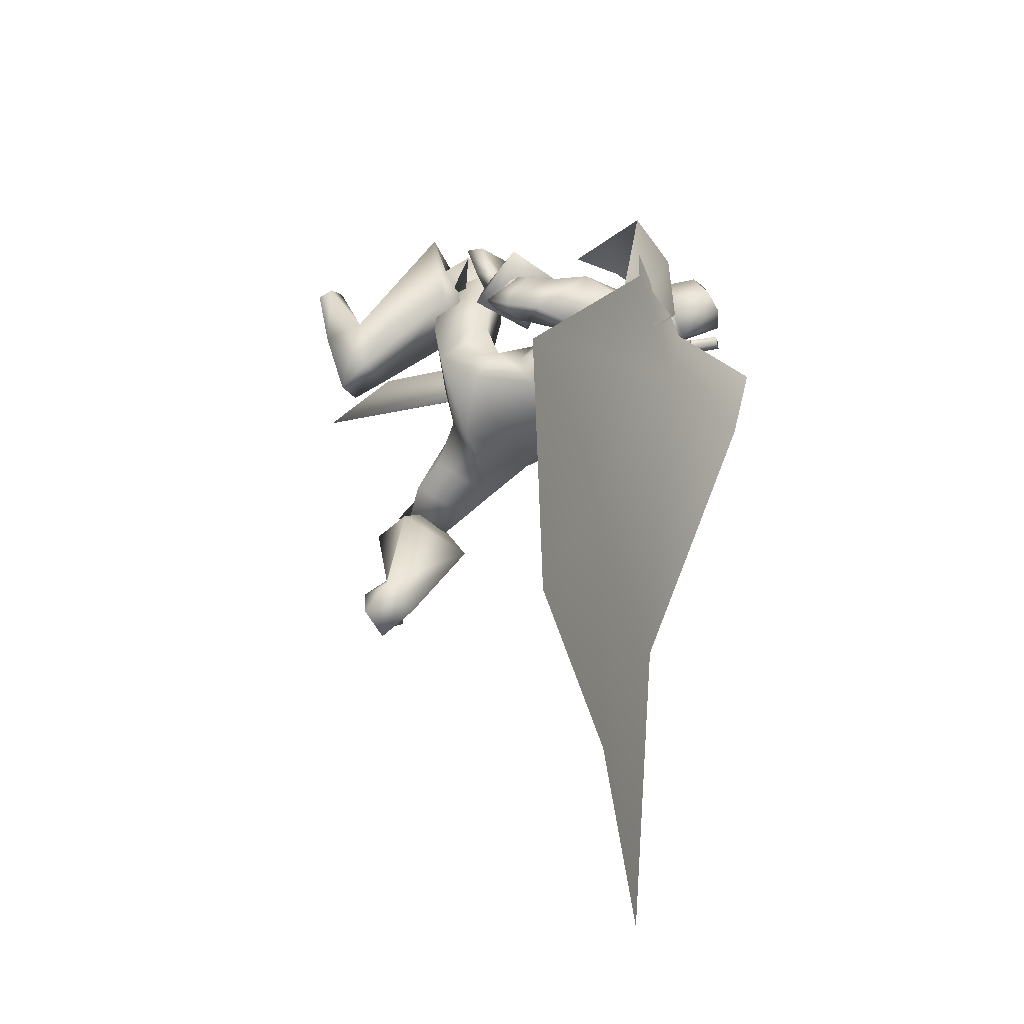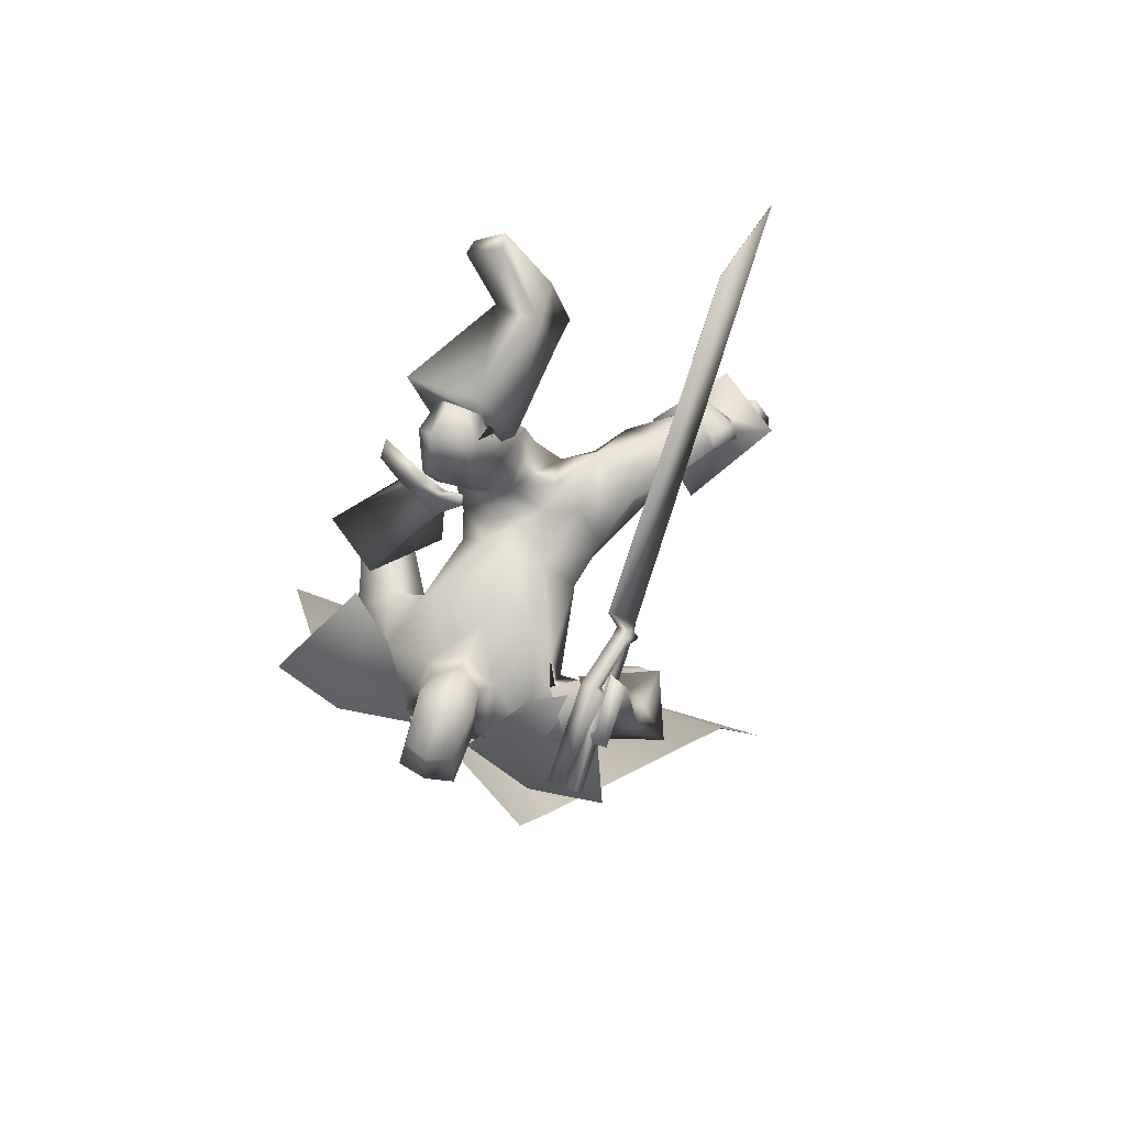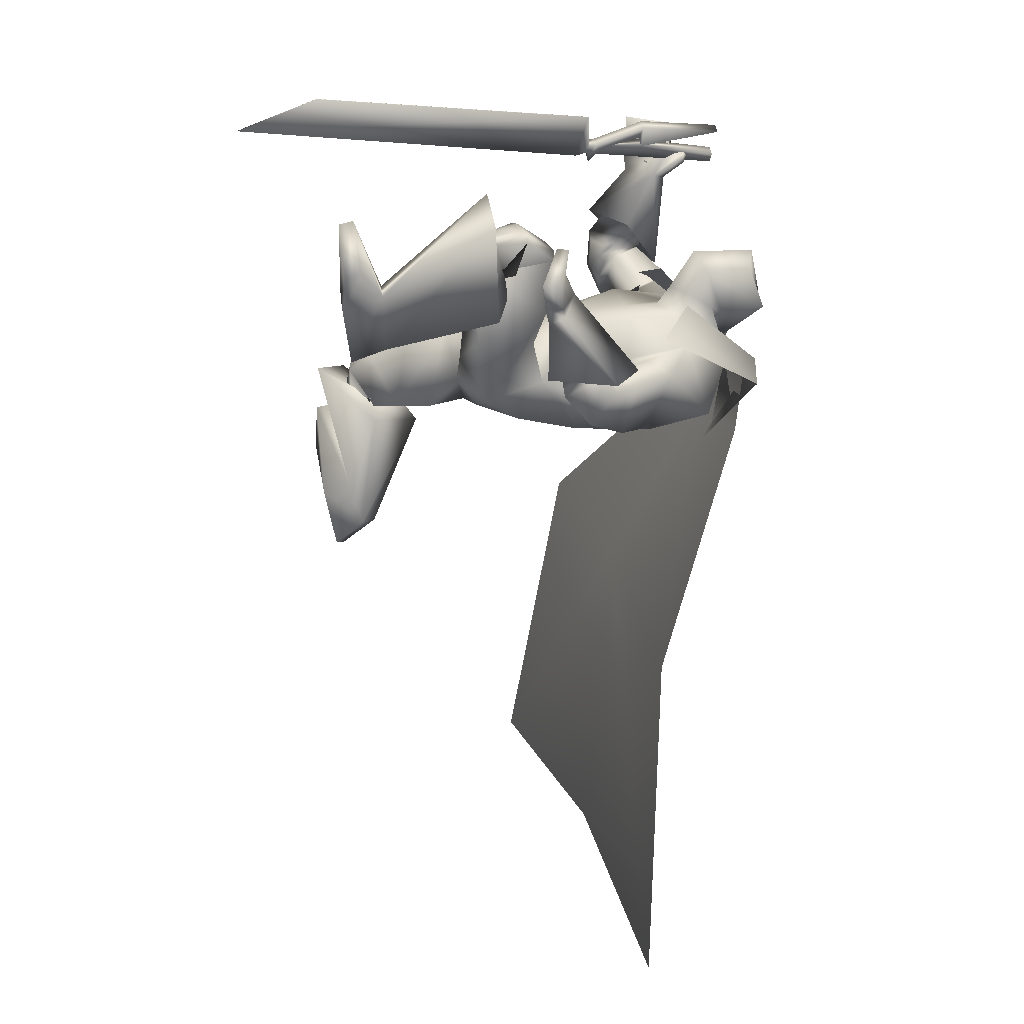
<metadata>
{"format":"obj","ext":"obj","renderer":"f3d","projection":"perspective","resolution":1024,"background":"white","views":[{"elev":-52.7,"azim":107.1,"up":"+Z"},{"elev":79.7,"azim":-161.3,"up":"+Z"},{"elev":21.4,"azim":78.1,"up":"+Z"}]}
</metadata>
<code>
o Cube_Cube.001
v 0.3554 0.1835 -0.1238
v -0.02312 0.1989 -0.1105
v 0.3666 0.06087 0.2476
v -0.0306 0.09054 0.2588
v 0.467 0.08223 -0.1499
v -0.1498 0.1154 -0.1299
v 0.4956 -0.04227 0.1857
v -0.1768 0.00795 0.2047
v 0.2532 0.2248 0.08176
v 0.0964 0.2366 0.08619
v 0.6402 0.1976 0.07777
v -0.29 0.2671 0.1041
v 0.5558 0.182 0.09157
v -0.1072 0.3941 0.1518
v 0.1955 0.2213 0.03917
v 0.5398 0.1693 -0.09668
v -0.1714 0.3164 -0.05674
v 0.1664 0.1732 -0.1283
v 0.8008 -0.1143 -0.7318
v -0.5471 -0.1129 -0.6435
v 0.1297 -0.09497 -0.6489
v 0.7481 -0.1124 -1.815
v -0.7064 -0.2543 -1.658
v 0.02652 -0.1513 -1.655
v -0.2385 0.2956 0.5732
v -0.2259 0.2985 0.5993
v -0.2372 0.05675 0.5992
v -0.2197 0.06081 0.6357
v -0.1887 0.3031 0.677
v -0.2364 -0.08103 0.6143
v -0.25 -0.105 0.5883
v -0.2056 0.04937 0.6663
v -0.1897 0.05948 0.6985
v -0.2274 -0.067 0.6319
v -0.2232 -0.08533 0.6424
v -0.2353 -0.1106 0.6196
v -0.2263 -0.1072 0.6382
v -0.2313 -0.1432 0.5897
v -0.1668 -0.1189 0.7226
v -0.2232 -1.212 0.7113
v -0.1648 -0.9716 0.8103
v -0.1631 -0.9717 0.8095
v -0.2215 -1.212 0.7105
v -0.1652 -0.1189 0.7218
v -0.2297 -0.1433 0.5889
v -0.1925 -0.1088 0.6221
v -0.2015 -0.1122 0.6035
v -0.1895 -0.08691 0.6263
v -0.1936 -0.06858 0.6158
v -0.156 0.0579 0.6825
v -0.1718 0.0478 0.6502
v -0.2162 -0.1066 0.5722
v -0.2026 -0.08261 0.5982
v -0.1549 0.3015 0.6609
v -0.1859 0.05924 0.6196
v -0.2035 0.05517 0.5831
v -0.1922 0.297 0.5832
v -0.2047 0.2941 0.5571
v 0.3059 0.2102 0.05875
v 0.03121 0.2204 0.06263
v 0.1672 0.1995 0.01401
v 0.2582 0.06644 0.1811
v 0.07258 0.07337 0.1837
v 0.164 0.02362 0.1992
v 0.4279 0.1202 -0.07948
v -0.08328 0.1486 -0.06457
v 0.3802 0.06002 0.1249
v -0.05909 0.1717 0.1551
v 0.1591 0.09608 -0.1145
v 0.1475 -0.04716 -0.1473
v 0.3796 -0.05119 -0.1327
v -0.07146 -0.03748 -0.05896
v 0.3024 -0.09396 0.2034
v 0.007315 -0.07192 0.2118
v 0.1538 -0.07378 0.1982
v 0.3371 -0.1081 0.0835
v -0.04206 -0.04294 0.1668
v 0.2227 -0.2828 0.166
v 0.05587 -0.2704 0.1707
v 0.14 -0.2741 0.1858
v 0.2977 -0.3016 -0.01636
v -0.03125 -0.277 -0.007047
v 0.1324 -0.2487 -0.1475
v 0.2751 -0.2568 -0.1502
v -0.009818 -0.2355 -0.1421
v 0.5282 -0.1372 0.04965
v -0.2531 0.07813 0.1843
v 0.4689 -0.2089 0.09257
v -0.2248 0.0635 0.2817
v 0.5142 -0.1717 -0.09055
v -0.2338 -0.05534 0.1308
v 0.4137 -0.2328 0.007157
v -0.17 -0.02409 0.2662
v 0.5364 -0.2365 0.1014
v -0.3052 0.05432 0.2875
v 0.4592 -0.1971 0.09575
v -0.2196 0.06923 0.2913
v 0.5203 -0.3502 0.03467
v -0.3177 -0.0735 0.3212
v 0.4138 -0.2582 0.03627
v -0.188 -0.02026 0.3091
v 0.4793 -0.2121 0.07733
v -0.2348 0.05145 0.2777
v 0.5551 -0.1998 0.0497
v -0.2973 0.04393 0.2217
v 0.5388 -0.2758 -0.05027
v -0.2941 -0.08564 0.2154
v 0.4292 -0.2554 0.005284
v -0.192 -0.03726 0.2796
v 0.6363 -0.222 0.09767
v -0.3892 0.07218 0.2343
v 0.4921 -0.1201 0.09457
v -0.2207 0.1248 0.2287
v 0.4953 -0.3945 0.0818
v -0.3219 -0.07286 0.3904
v 0.3398 -0.2645 0.08906
v -0.1352 0.005488 0.3787
v 0.1108 -0.4192 0.1222
v 0.3199 -0.3726 0.0204
v -0.0604 -0.4014 0.02616
v 0.1361 -0.4362 -0.1031
v 0.3229 -0.4502 -0.08884
v -0.04532 -0.385 -0.1394
v 0.2007 -0.4375 0.1912
v 0.01772 -0.6159 0.1245
v 0.1009 -0.4845 0.1665
v 0.1911 -0.6026 0.07277
v 0.04289 -0.6743 -0.1244
v 0.114 -0.5977 -0.01223
v 0.3743 -0.557 -0.01094
v -0.1142 -0.5365 -0.1594
v 0.1282 -0.5434 -0.1003
v 0.4057 -0.3582 0.4158
v -0.2708 -0.7555 0.003377
v 0.2843 -0.3952 0.4509
v -0.1623 -0.8287 -0.01071
v 0.2762 -0.555 0.434
v -0.1285 -0.8344 -0.168
v 0.3832 -0.568 0.3978
v -0.2165 -0.7704 -0.2008
v 0.2685 -0.3793 0.3052
v -0.1011 -0.7158 0.09347
v 0.3862 -0.3791 0.2507
v -0.1969 -0.6342 0.06495
v 0.3825 -0.5819 0.1743
v -0.1589 -0.6386 -0.179
v 0.4221 -0.5378 0.4732
v -0.3027 -0.8518 -0.1422
v 0.3065 -0.5354 0.4703
v -0.193 -0.8881 -0.1387
v 0.2726 -0.4876 0.359
v -0.1196 -0.7888 -0.1624
v 0.3656 -0.4811 0.3232
v -0.195 -0.7258 -0.1802
v 0.2906 -0.4623 0.5075
v -0.182 -0.8929 -0.06207
v 0.4441 -0.4473 0.4835
v -0.3216 -0.8208 -0.06467
v 0.2672 -0.5074 0.4365
v -0.127 -0.8419 -0.1433
v 0.3982 -0.511 0.3923
v -0.2355 -0.7618 -0.1748
v 0.4104 -0.4413 0.5035
v -0.2975 -0.8485 -0.04699
v 0.3291 -0.4523 0.5137
v -0.2226 -0.8853 -0.05024
v 0.3505 -0.5314 0.5033
v -0.2434 -0.8959 -0.1177
v 0.3924 -0.5323 0.5043
v -0.2832 -0.8827 -0.119
v 0.3232 -0.3718 0.4574
v -0.204 -0.8207 0.006432
v 0.3792 -0.3548 0.4412
v -0.254 -0.7869 0.01294
v 0.3849 -0.979 0.287
v -0.2775 -0.977 -0.4852
v 0.2666 -0.9698 0.2999
v -0.166 -0.9912 -0.4679
v 0.204 -0.9323 0.1597
v -0.1136 -0.9613 -0.6264
v 0.2895 -0.9462 0.1102
v -0.2008 -0.9303 -0.6637
v 0.3112 -0.5388 0.6024
v -0.2373 -0.9892 -0.0659
v 0.5076 -0.5525 0.5458
v -0.4072 -0.8856 -0.1149
v 0.2206 -0.5375 0.3558
v -0.0787 -0.8315 -0.2037
v 0.4388 -0.5295 0.2484
v -0.25 -0.6698 -0.2646
v 0.2601 -0.8481 0.3302
v -0.1457 -0.9079 -0.4469
v 0.386 -0.862 0.3308
v -0.2668 -0.8896 -0.4598
v 0.2122 -0.8322 0.1983
v -0.07795 -0.8774 -0.5485
v 0.3317 -0.8496 0.1555
v -0.1888 -0.8256 -0.5858
v 0.4892 -0.9366 0.4327
v -0.4017 -0.942 -0.3715
v 0.3899 -0.942 0.5598
v -0.3348 -0.9436 -0.2247
v 0.3952 -0.9847 0.5522
v -0.3385 -0.9864 -0.2321
v 0.4839 -0.9817 0.4141
v -0.3926 -0.9877 -0.387
v 0.5275 -0.3688 0.3725
v -0.2616 0.03321 0.6885
v 0.4094 -0.3161 0.4472
v -0.2614 0.1819 0.6749
v 0.5301 -0.4196 0.3781
v -0.2176 0.01777 0.7095
v 0.3936 -0.3481 0.4498
v -0.2259 0.1847 0.6787
v 0.3558 -0.2844 0.3003
v -0.208 0.1424 0.5132
v 0.455 -0.3352 0.2588
v -0.3157 0.09738 0.5093
v 0.4512 -0.3833 0.2366
v -0.313 0.04083 0.5187
v 0.3392 -0.309 0.277
v -0.1979 0.1068 0.521
v 0.4226 -0.07831 0.1005
v -0.1414 0.1435 0.205
v 0.4928 -0.01604 0.06787
v -0.1841 0.1618 0.1172
v 0.4319 -0.08057 -0.1089
v -0.1255 -0.02328 0.07911
v 0.3432 -0.1166 -1.3e-05
v -0.06641 0.03304 0.1989
v 0.4493 -0.2685 -0.01952
v -0.2119 -0.06369 0.2646
v 0.5014 -0.2783 -0.04576
v -0.2604 -0.08668 0.2344
v 0.4413 -0.2837 0.009651
v -0.2164 -0.05404 0.296
v 0.4901 -0.3242 0.00708
v -0.2748 -0.07863 0.2993
v 0.4417 -0.2399 -0.02829
v -0.1943 -0.05375 0.2413
v 0.487 -0.2144 -0.07144
v -0.2238 -0.06835 0.1823
v 0.228 -0.3647 0.08068
v 0.01623 -0.457 0.08659
v 0.3459 -0.4065 0.1503
v -0.112 -0.5316 0.1154
v 0.4185 -0.2324 0.1461
v -0.2071 0.07678 0.3635
v 0.5063 -0.2774 0.1443
v -0.3025 0.05383 0.3539
v 0.4767 -0.3522 0.1005
v -0.2937 -0.03223 0.384
v 0.3868 -0.2766 0.1043
v -0.1855 0.01302 0.3768
v 0.3649 -0.3149 0.3568
v -0.2281 0.1662 0.5741
v 0.4807 -0.3465 0.2903
v -0.2892 0.05929 0.5833
v 0.482 -0.4012 0.2934
v -0.2645 0.02582 0.6045
v 0.3471 -0.345 0.348
v -0.2092 0.1455 0.5865
v 0.2945 -0.3447 0.3758
v -0.1836 0.1986 0.5956
v 0.3028 -0.3374 0.3853
v -0.1845 0.209 0.5854
v 0.2864 -0.3197 0.3666
v -0.1663 0.1856 0.5781
v 0.2948 -0.3117 0.3772
v -0.1667 0.1971 0.5673
v 0.1647 0.1924 0.1014
v 0.2279 0.1818 0.197
v 0.1015 0.1818 0.197
v 0.1647 0.2288 0.08124
v 0.2459 0.2082 0.1817
v 0.08349 0.2082 0.1817
v 0.2389 0.3436 0.1921
v 0.09053 0.3436 0.1921
v 0.1647 0.3596 0.1839
v 0.2285 0.105 0.2432
v 0.1009 0.105 0.2432
v 0.1647 0.06394 0.2529
v 0.228 0.2999 0.3156
v 0.1014 0.2999 0.3156
v 0.1647 0.3236 0.3556
v 0.2391 0.1611 0.3109
v 0.09033 0.1611 0.3109
v 0.1647 0.1367 0.3597
v 0.4311 0.009302 0.2167
v 0.4112 0.1329 -0.1369
v 0.4502 0.253 0.0941
v -0.1037 0.04925 0.2318
v -0.08644 0.1571 -0.1202
v -0.09326 0.2936 0.1095
v -0.02135 -0.7659 -0.1408
v 0.2112 -0.5866 0.261
f 15 13 16
f 15 16 18
f 17 14 15
f 17 15 18
f 18 16 19
f 18 19 21
f 20 17 18
f 20 18 21
f 21 19 22
f 21 22 24
f 23 20 21
f 23 21 24
f 28 32 33
f 28 33 29
f 34 30 31
f 34 31 35
f 27 30 34
f 27 34 28
f 32 34 35
f 32 35 33
f 35 31 36
f 35 36 37
f 37 36 38
f 37 38 39
f 39 38 40
f 39 40 41
f 39 41 42
f 39 42 44
f 41 40 43
f 41 43 42
f 40 38 45
f 40 45 43
f 37 39 44
f 37 44 46
f 38 36 47
f 38 47 45
f 35 37 46
f 35 46 48
f 36 31 52
f 36 52 47
f 33 35 48
f 33 48 50
f 34 32 51
f 34 51 49
f 28 34 49
f 28 49 55
f 30 27 56
f 30 56 53
f 29 33 50
f 29 50 54
f 32 28 55
f 32 55 51
f 31 30 53
f 31 53 52
f 25 26 57
f 25 57 58
f 50 51 55
f 50 55 54
f 52 53 49
f 52 49 48
f 49 53 56
f 49 56 55
f 48 49 51
f 50 48 51
f 47 52 48
f 47 48 46
f 45 47 46
f 45 46 44
f 43 45 44
f 43 44 42
f 28 29 54
f 28 54 55
f 25 58 56
f 25 56 27
f 55 56 58
f 55 58 57
f 26 28 55
f 26 55 57
f 25 27 28
f 25 28 26
f 59 62 67
f 59 67 65
f 68 63 60
f 68 60 66
f 59 65 69
f 59 69 61
f 69 66 60
f 69 60 61
f 69 65 71
f 69 71 70
f 72 66 69
f 72 69 70
f 62 64 75
f 62 75 73
f 75 64 63
f 75 63 74
f 67 62 73
f 67 73 76
f 74 63 68
f 74 68 77
f 73 75 80
f 73 80 78
f 80 75 74
f 80 74 79
f 76 73 78
f 76 78 81
f 79 74 77
f 79 77 82
f 70 71 84
f 70 84 83
f 85 72 70
f 85 70 83
f 71 76 81
f 71 81 84
f 82 77 72
f 82 72 85
f 88 102 104
f 88 104 86
f 105 103 89
f 105 89 87
f 102 96 94
f 102 94 104
f 95 97 103
f 95 103 105
f 92 108 102
f 92 102 88
f 103 109 93
f 103 93 89
f 108 100 96
f 108 96 102
f 97 101 109
f 97 109 103
f 83 84 122
f 83 122 121
f 123 85 83
f 123 83 121
f 84 81 119
f 84 119 122
f 120 82 85
f 120 85 123
f 124 126 129
f 124 129 127
f 129 126 125
f 129 125 128
f 122 130 132
f 122 132 121
f 132 131 123
f 132 123 121
f 130 127 129
f 130 129 132
f 129 128 131
f 129 131 132
f 141 135 133
f 141 133 143
f 134 136 142
f 134 142 144
f 143 133 139
f 143 139 145
f 140 134 144
f 140 144 146
f 137 159 155
f 137 155 135
f 156 160 138
f 156 138 136
f 159 151 149
f 159 149 155
f 150 152 160
f 150 160 156
f 139 161 159
f 139 159 137
f 160 162 140
f 160 140 138
f 161 153 151
f 161 151 159
f 152 154 162
f 152 162 160
f 133 157 161
f 133 161 139
f 162 158 134
f 162 134 140
f 157 147 153
f 157 153 161
f 154 148 158
f 154 158 162
f 157 133 173
f 157 173 163
f 174 134 158
f 174 158 164
f 147 157 163
f 147 163 169
f 164 158 148
f 164 148 170
f 135 155 165
f 135 165 171
f 166 156 136
f 166 136 172
f 155 149 167
f 155 167 165
f 168 150 156
f 168 156 166
f 149 147 169
f 149 169 167
f 170 148 150
f 170 150 168
f 133 135 171
f 133 171 173
f 172 136 134
f 172 134 174
f 171 165 163
f 171 163 173
f 164 166 172
f 164 172 174
f 165 167 169
f 165 169 163
f 170 168 166
f 170 166 164
f 149 183 185
f 149 185 147
f 186 184 150
f 186 150 148
f 151 187 183
f 151 183 149
f 184 188 152
f 184 152 150
f 153 189 187
f 153 187 151
f 188 190 154
f 188 154 152
f 147 185 189
f 147 189 153
f 190 186 148
f 190 148 154
f 175 177 179
f 175 179 181
f 180 178 176
f 180 176 182
f 183 191 193
f 183 193 185
f 194 192 184
f 194 184 186
f 187 195 191
f 187 191 183
f 192 196 188
f 192 188 184
f 195 179 177
f 195 177 191
f 178 180 196
f 178 196 192
f 189 197 195
f 189 195 187
f 196 198 190
f 196 190 188
f 197 181 179
f 197 179 195
f 180 182 198
f 180 198 196
f 185 193 197
f 185 197 189
f 198 194 186
f 198 186 190
f 193 175 181
f 193 181 197
f 182 176 194
f 182 194 198
f 193 191 201
f 193 201 199
f 202 192 194
f 202 194 200
f 175 193 199
f 175 199 205
f 200 194 176
f 200 176 206
f 191 177 203
f 191 203 201
f 204 178 192
f 204 192 202
f 177 175 205
f 177 205 203
f 206 176 178
f 206 178 204
f 201 203 205
f 201 205 199
f 206 204 202
f 206 202 200
f 207 209 213
f 207 213 211
f 214 210 208
f 214 208 212
f 112 215 217
f 112 217 110
f 218 216 113
f 218 113 111
f 110 217 219
f 110 219 114
f 220 218 111
f 220 111 115
f 114 219 221
f 114 221 116
f 222 220 115
f 222 115 117
f 67 223 225
f 67 225 65
f 226 224 68
f 226 68 66
f 223 88 86
f 223 86 225
f 87 89 224
f 87 224 226
f 65 225 227
f 65 227 71
f 228 226 66
f 228 66 72
f 225 86 90
f 225 90 227
f 91 87 226
f 91 226 228
f 76 229 223
f 76 223 67
f 224 230 77
f 224 77 68
f 229 92 88
f 229 88 223
f 89 93 230
f 89 230 224
f 71 227 229
f 71 229 76
f 230 228 72
f 230 72 77
f 227 90 92
f 227 92 229
f 93 91 228
f 93 228 230
f 86 104 106
f 86 106 90
f 107 105 87
f 107 87 91
f 94 98 106
f 94 106 104
f 107 99 95
f 107 95 105
f 108 92 239
f 108 239 231
f 240 93 109
f 240 109 232
f 100 108 231
f 100 231 235
f 232 109 101
f 232 101 236
f 106 98 237
f 106 237 233
f 238 99 107
f 238 107 234
f 90 106 233
f 90 233 241
f 234 107 91
f 234 91 242
f 98 100 235
f 98 235 237
f 236 101 99
f 236 99 238
f 92 90 241
f 92 241 239
f 242 91 93
f 242 93 240
f 241 233 231
f 241 231 239
f 232 234 242
f 232 242 240
f 233 237 235
f 233 235 231
f 236 238 234
f 236 234 232
f 78 80 118
f 78 118 243
f 118 80 79
f 118 79 244
f 78 243 119
f 78 119 81
f 120 244 79
f 120 79 82
f 118 126 124
f 118 124 243
f 125 126 118
f 125 118 244
f 124 141 143
f 124 143 245
f 144 142 125
f 144 125 246
f 119 243 124
f 119 124 245
f 125 244 120
f 125 120 246
f 119 245 130
f 119 130 122
f 131 246 120
f 131 120 123
f 130 245 143
f 130 143 145
f 144 246 131
f 144 131 146
f 96 247 249
f 96 249 94
f 250 248 97
f 250 97 95
f 247 112 110
f 247 110 249
f 111 113 248
f 111 248 250
f 94 249 251
f 94 251 98
f 252 250 95
f 252 95 99
f 249 110 114
f 249 114 251
f 115 111 250
f 115 250 252
f 100 253 247
f 100 247 96
f 248 254 101
f 248 101 97
f 253 116 112
f 253 112 247
f 113 117 254
f 113 254 248
f 98 251 253
f 98 253 100
f 254 252 99
f 254 99 101
f 251 114 116
f 251 116 253
f 117 115 252
f 117 252 254
f 112 116 221
f 112 221 215
f 222 117 113
f 222 113 216
f 215 255 257
f 215 257 217
f 258 256 216
f 258 216 218
f 255 209 207
f 255 207 257
f 208 210 256
f 208 256 258
f 217 257 259
f 217 259 219
f 260 258 218
f 260 218 220
f 257 207 211
f 257 211 259
f 212 208 258
f 212 258 260
f 261 213 209
f 261 209 255
f 210 214 262
f 210 262 256
f 219 259 261
f 219 261 221
f 262 260 220
f 262 220 222
f 259 211 213
f 259 213 261
f 214 212 260
f 214 260 262
f 261 255 265
f 261 265 263
f 266 256 262
f 266 262 264
f 221 261 263
f 221 263 267
f 264 262 222
f 264 222 268
f 255 215 269
f 255 269 265
f 270 216 256
f 270 256 266
f 215 221 267
f 215 267 269
f 268 222 216
f 268 216 270
f 267 263 265
f 267 265 269
f 266 264 268
f 266 268 270
f 286 280 272
f 286 272 275
f 273 281 287
f 273 287 276
f 271 274 275
f 271 275 272
f 276 274 271
f 276 271 273
f 286 275 277
f 286 277 283
f 278 276 287
f 278 287 284
f 277 275 274
f 277 274 279
f 274 276 278
f 274 278 279
f 283 277 279
f 283 279 285
f 279 278 284
f 279 284 285
f 288 282 280
f 288 280 286
f 281 282 288
f 281 288 287
f 286 283 285
f 286 285 288
f 285 284 287
f 285 287 288
f 62 280 282
f 62 282 64
f 282 281 63
f 282 63 64
f 59 272 280
f 59 280 62
f 281 273 60
f 281 60 63
f 59 61 271
f 59 271 272
f 271 61 60
f 271 60 273
f 290 1 9
f 290 9 291
f 291 11 5
f 291 5 290
f 3 289 291
f 3 291 9
f 289 7 11
f 289 11 291
f 12 294 293
f 12 293 6
f 294 10 2
f 294 2 293
f 8 292 294
f 8 294 12
f 292 4 10
f 292 10 294
f 128 295 146
f 128 146 131
f 138 140 146
f 138 146 295
f 125 142 295
f 125 295 128
f 136 138 295
f 136 295 142
f 127 130 145
f 127 145 296
f 137 296 145
f 137 145 139
f 135 141 296
f 135 296 137
f 124 127 296
f 124 296 141

</code>
